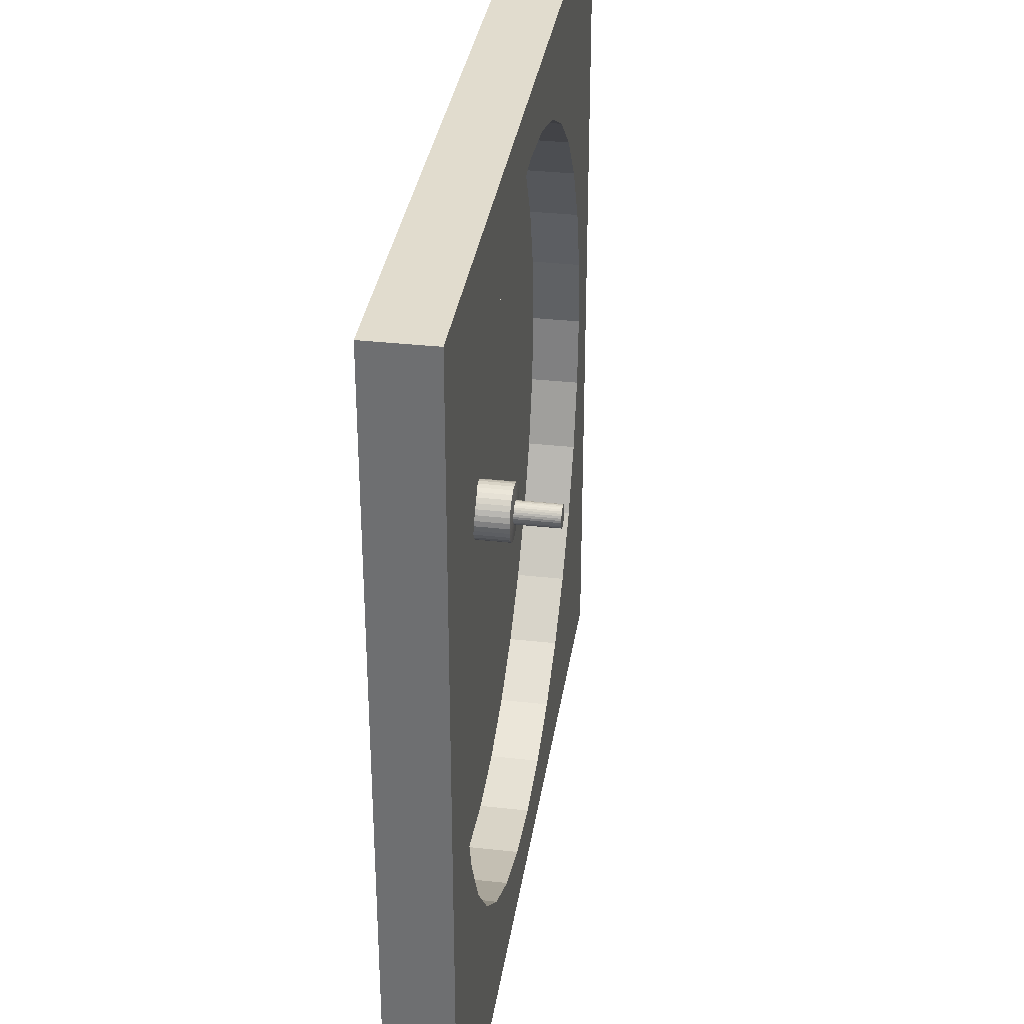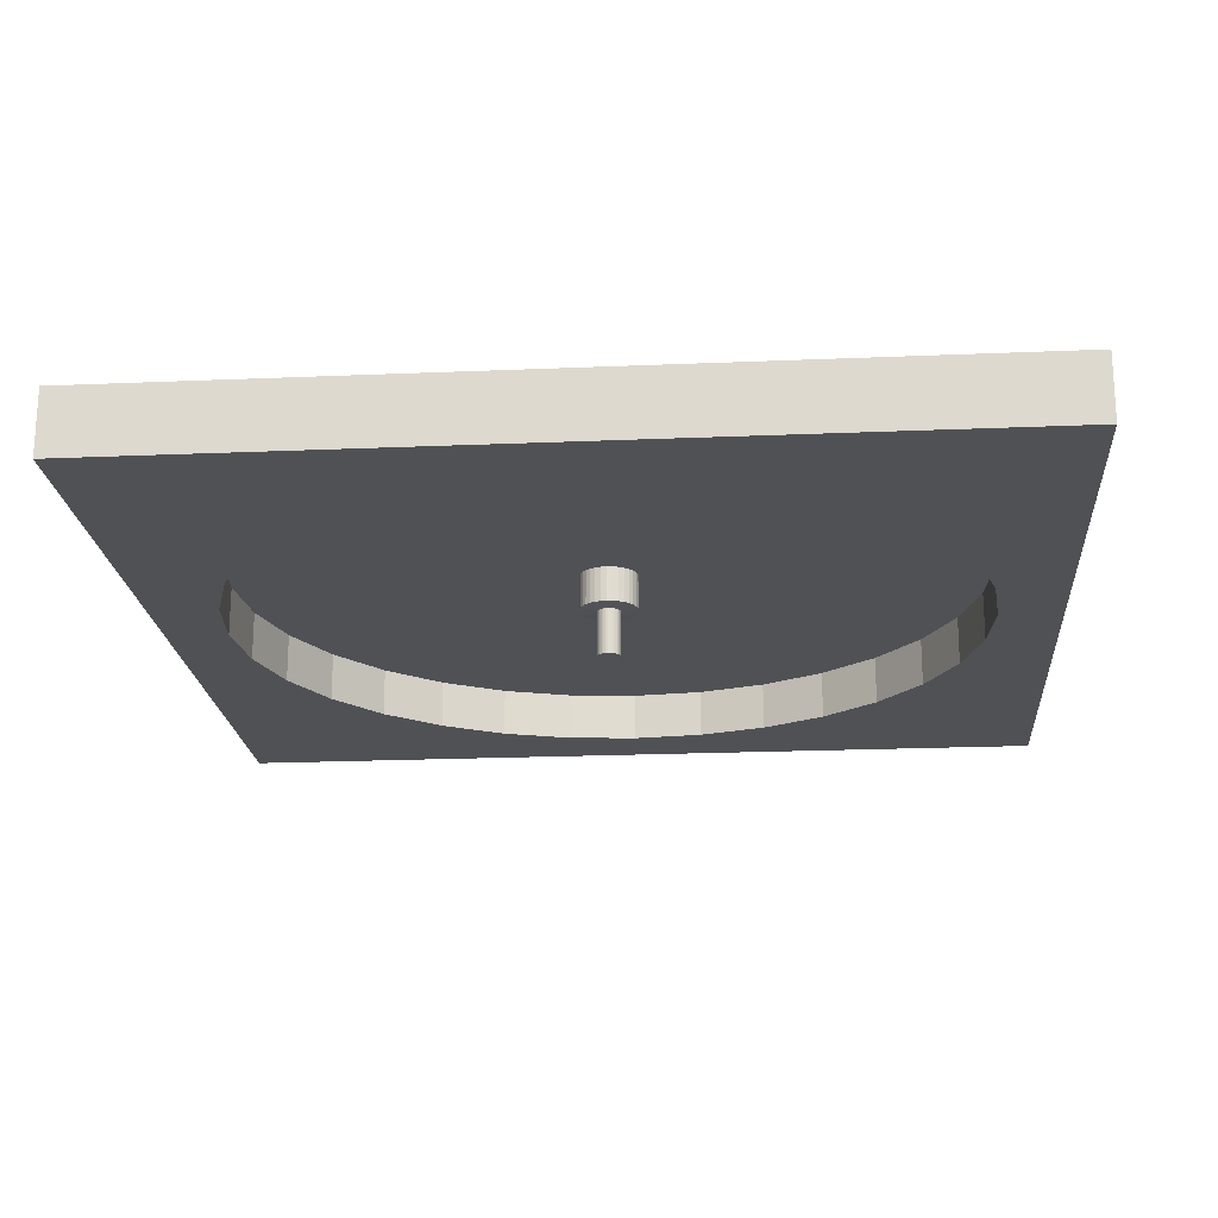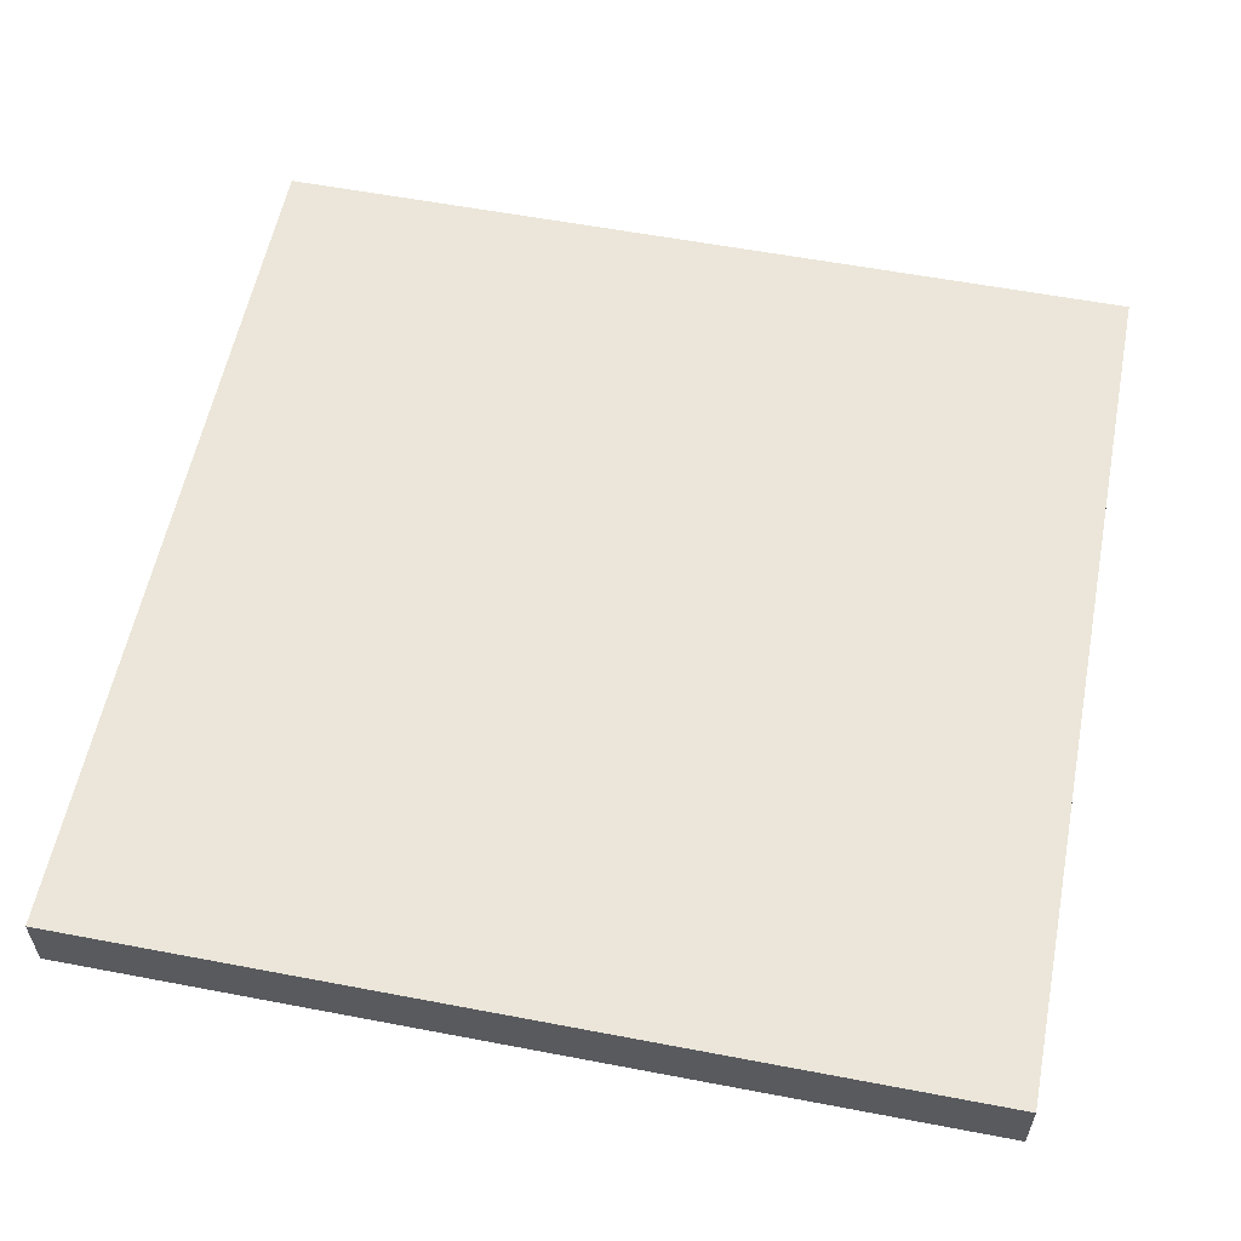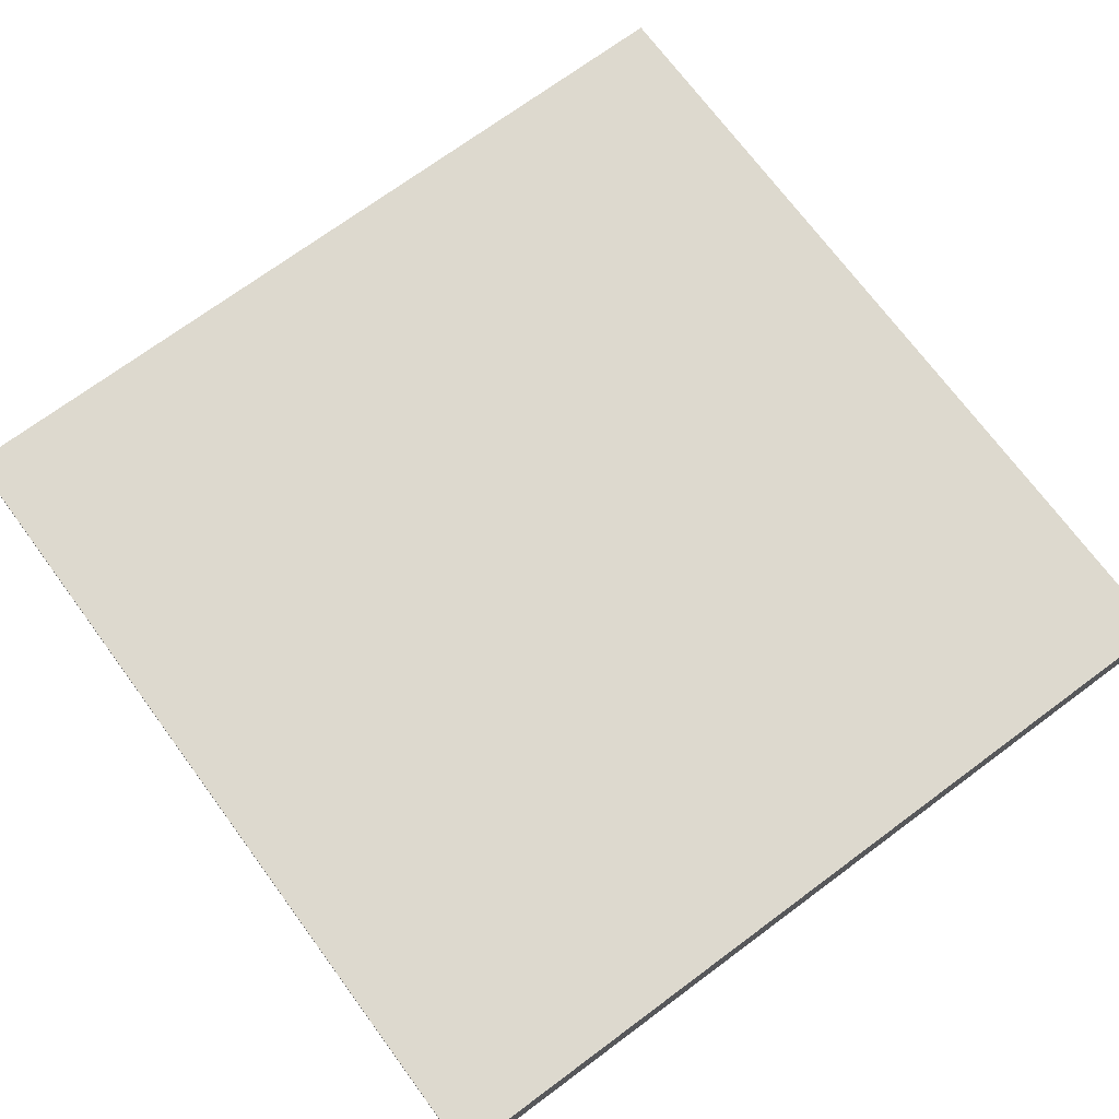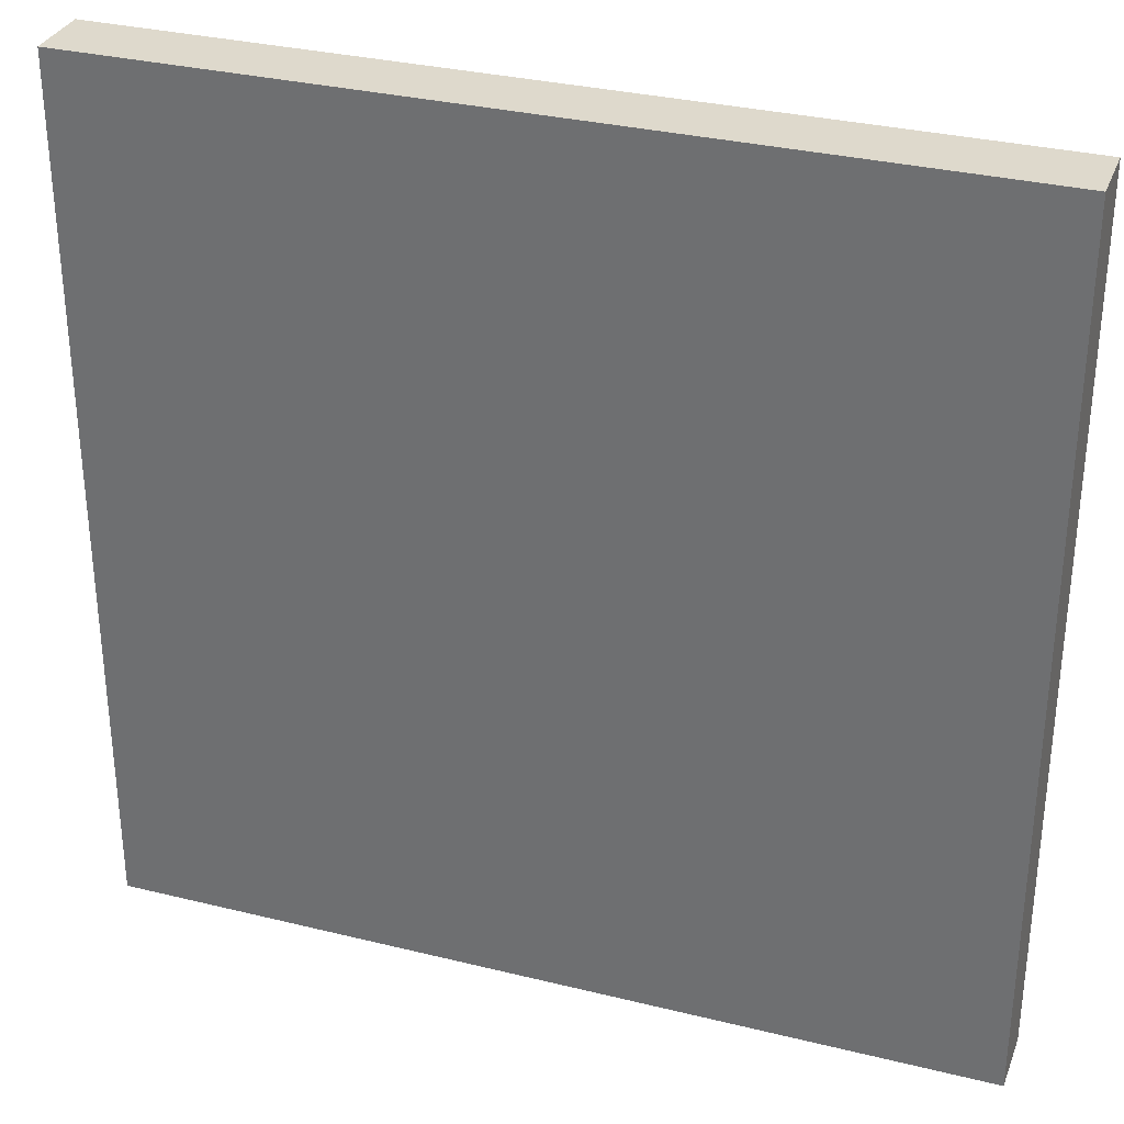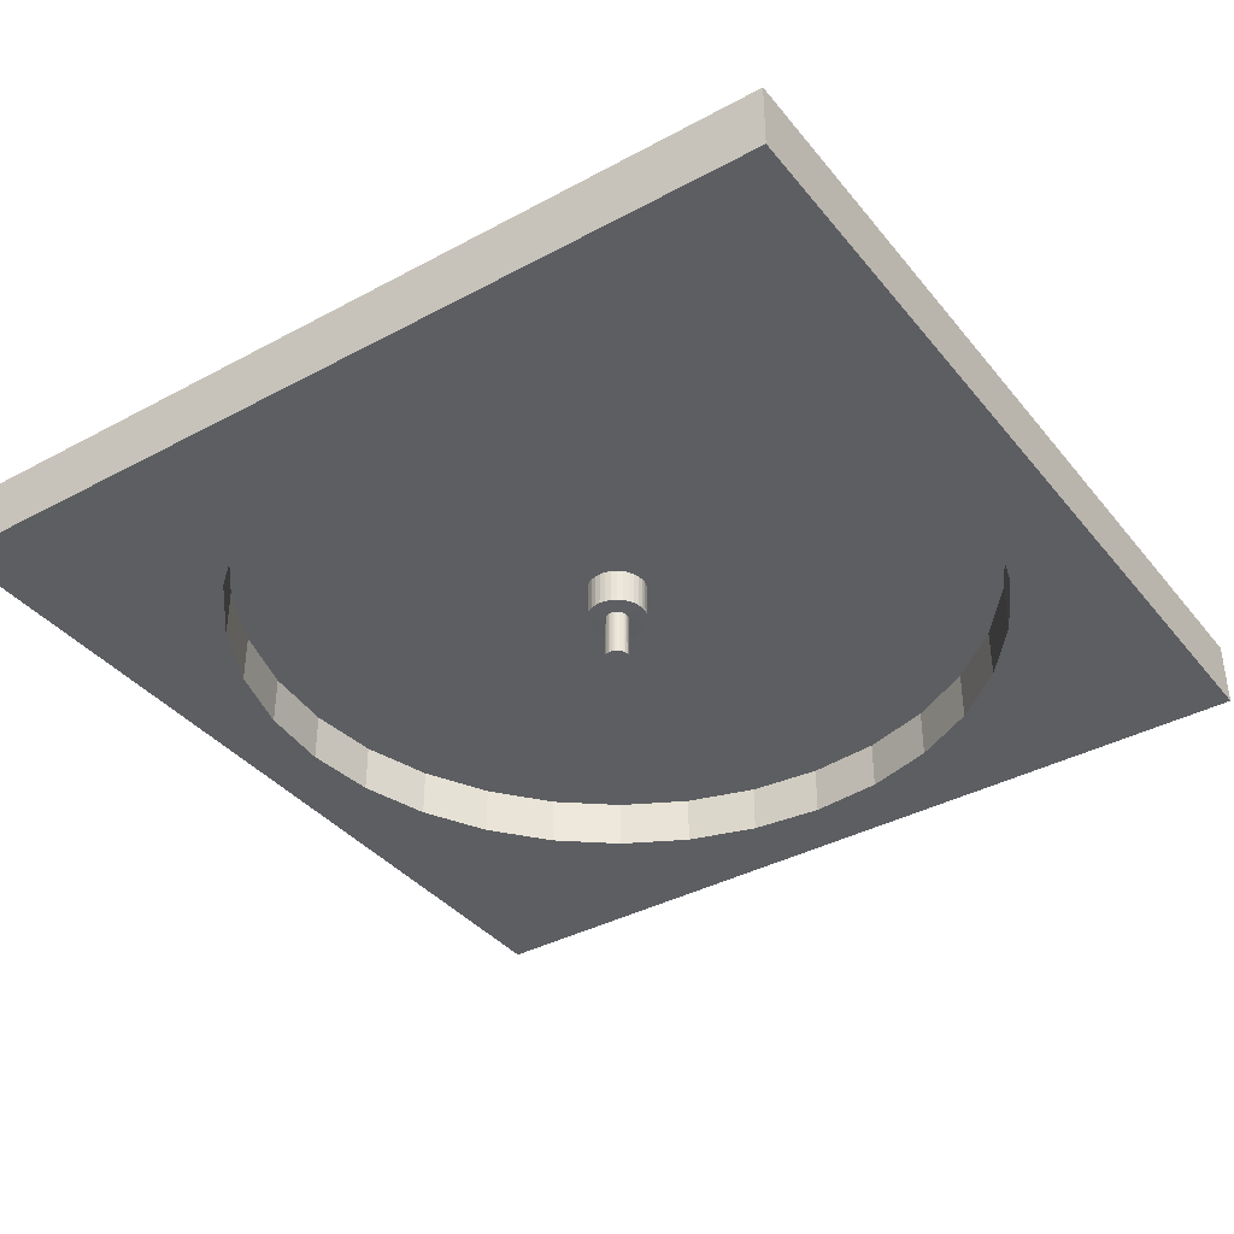
<metadata>
{"format":"obj","ext":"obj","renderer":"f3d","projection":"perspective","resolution":1024,"background":"white","views":[{"elev":34.1,"azim":98.6,"up":"+Y"},{"elev":-20.1,"azim":94.5,"up":"+Z"},{"elev":57.6,"azim":-78.8,"up":"+Z"},{"elev":71.8,"azim":53.5,"up":"+Z"},{"elev":32.0,"azim":19.1,"up":"+Y"},{"elev":-38.0,"azim":124.4,"up":"+Z"}]}
</metadata>
<code>
o 立方体
v -13 -13 1.995
v -13 13 1.995
v 0 11.11 1.52
v -13 -13 0.04547
v -13 13 0.04547
v 2.168 10.9 1.52
v 13 -13 1.995
v 13 13 1.995
v 4.254 10.27 1.52
v 13 -13 0.04547
v 13 13 0.04547
v 6.175 9.242 1.52
v 7.859 7.859 1.52
v 9.242 6.175 1.52
v 10.27 4.254 1.52
v 10.9 2.168 1.52
v 11.11 -0 1.52
v 10.9 -2.168 1.52
v 10.27 -4.254 1.52
v 9.242 -6.175 1.52
v 7.859 -7.859 1.52
v 6.175 -9.242 1.52
v 4.254 -10.27 1.52
v 2.168 -10.9 1.52
v 0 -11.11 1.52
v -2.168 -10.9 1.52
v -4.254 -10.27 1.52
v -6.175 -9.242 1.52
v -7.859 -7.859 1.52
v -9.242 -6.175 1.52
v -10.27 -4.254 1.52
v -10.9 -2.168 1.52
v -11.11 -0 1.52
v -10.9 2.168 1.52
v -10.27 4.254 1.52
v -9.242 6.175 1.52
v -7.859 7.859 1.52
v -6.175 9.242 1.52
v -4.254 10.27 1.52
v -2.168 10.9 1.52
v -11.11 -0 0.04547
v -10.9 -2.168 0.04547
v -10.9 2.168 0.04547
v -9.242 -6.175 0.04547
v -9.242 6.175 0.04547
v -10.27 -4.254 0.04547
v -10.27 4.254 0.04547
v -6.175 9.242 0.04547
v -2.168 10.9 0.04547
v -4.254 10.27 0.04547
v 4.254 10.27 0.04547
v 2.168 10.9 0.04547
v 7.859 7.859 0.04547
v 6.175 9.242 0.04547
v 0 11.11 0.04547
v -7.859 7.859 0.04547
v -7.859 -7.859 0.04547
v -4.254 -10.27 0.04547
v -2.168 -10.9 0.04547
v -6.175 -9.242 0.04547
v 0 -11.11 0.04547
v 6.175 -9.242 0.04547
v 4.254 -10.27 0.04547
v 2.168 -10.9 0.04547
v 9.242 -6.175 0.04547
v 9.242 6.175 0.04547
v 11.11 -0 0.04547
v 10.9 -2.168 0.04547
v 10.9 2.168 0.04547
v 10.27 4.254 0.04547
v 7.859 -7.859 0.04547
v 10.27 -4.254 0.04547
v -0 0.35 -0.9238
v -0 0.875 1.525
v 0.06828 0.3433 -0.9238
v 0.1707 0.8582 1.525
v 0.1339 0.3234 -0.9238
v 0.3348 0.8084 1.525
v 0.1945 0.291 -0.9238
v 0.4861 0.7275 1.525
v 0.2475 0.2475 -0.9238
v 0.6187 0.6187 1.525
v 0.291 0.1945 -0.9238
v 0.7275 0.4861 1.525
v 0.3234 0.1339 -0.9238
v 0.8084 0.3348 1.525
v 0.3433 0.06828 -0.9238
v 0.8582 0.1707 1.525
v 0.35 0 -0.9238
v 0.875 0 1.525
v 0.3433 -0.06828 -0.9238
v 0.8582 -0.1707 1.525
v 0.3234 -0.1339 -0.9238
v 0.8084 -0.3348 1.525
v 0.291 -0.1945 -0.9238
v 0.7275 -0.4861 1.525
v 0.2475 -0.2475 -0.9238
v 0.6187 -0.6187 1.525
v 0.1945 -0.291 -0.9238
v 0.4861 -0.7275 1.525
v 0.1339 -0.3234 -0.9238
v 0.3348 -0.8084 1.525
v 0.06828 -0.3433 -0.9238
v 0.1707 -0.8582 1.525
v -0 -0.35 -0.9238
v -0 -0.875 1.525
v -0.06828 -0.3433 -0.9238
v -0.1707 -0.8582 1.525
v -0.1339 -0.3234 -0.9238
v -0.3348 -0.8084 1.525
v -0.1945 -0.291 -0.9238
v -0.4861 -0.7275 1.525
v -0.2475 -0.2475 -0.9238
v -0.6187 -0.6187 1.525
v -0.291 -0.1945 -0.9238
v -0.7275 -0.4861 1.525
v -0.3234 -0.1339 -0.9238
v -0.8084 -0.3348 1.525
v -0.3433 -0.06828 -0.9238
v -0.8582 -0.1707 1.525
v -0.35 0 -0.9238
v -0.875 0 1.525
v -0.3433 0.06828 -0.9238
v -0.8582 0.1707 1.525
v -0.3234 0.1339 -0.9238
v -0.8084 0.3348 1.525
v -0.291 0.1945 -0.9238
v -0.7275 0.4861 1.525
v -0.2475 0.2475 -0.9238
v -0.6187 0.6187 1.525
v -0.1945 0.291 -0.9238
v -0.4861 0.7275 1.525
v -0.1339 0.3234 -0.9238
v -0.3348 0.8084 1.525
v -0.06828 0.3433 -0.9238
v -0.1707 0.8582 1.525
v -0 0.35 0.4446
v 0.06828 0.3433 0.4446
v 0.1339 0.3234 0.4446
v 0.1945 0.291 0.4446
v 0.2475 0.2475 0.4446
v 0.291 0.1945 0.4446
v 0.3234 0.1339 0.4446
v 0.3433 0.06828 0.4446
v 0.35 0 0.4446
v 0.3433 -0.06828 0.4446
v 0.3234 -0.1339 0.4446
v 0.291 -0.1945 0.4446
v 0.2475 -0.2475 0.4446
v 0.1945 -0.291 0.4446
v 0.1339 -0.3234 0.4446
v 0.06828 -0.3433 0.4446
v -0 -0.35 0.4446
v -0.06828 -0.3433 0.4446
v -0.1339 -0.3234 0.4446
v -0.1945 -0.291 0.4446
v -0.2475 -0.2475 0.4446
v -0.291 -0.1945 0.4446
v -0.3234 -0.1339 0.4446
v -0.3433 -0.06828 0.4446
v -0.35 0 0.4446
v -0.3433 0.06828 0.4446
v -0.3234 0.1339 0.4446
v -0.291 0.1945 0.4446
v -0.2475 0.2475 0.4446
v -0.1945 0.291 0.4446
v -0.1339 0.3234 0.4446
v -0.06828 0.3433 0.4446
v -0 0.875 0.4733
v 0.1707 0.8582 0.4733
v 0.3348 0.8084 0.4733
v 0.4861 0.7275 0.4733
v 0.6187 0.6187 0.4733
v 0.7275 0.4861 0.4733
v 0.8084 0.3348 0.4733
v 0.8582 0.1707 0.4733
v 0.875 0 0.4733
v 0.8582 -0.1707 0.4733
v 0.8084 -0.3348 0.4733
v 0.7275 -0.4861 0.4733
v 0.6187 -0.6187 0.4733
v 0.4861 -0.7275 0.4733
v 0.3348 -0.8084 0.4733
v 0.1707 -0.8582 0.4733
v -0 -0.875 0.4733
v -0.1707 -0.8582 0.4733
v -0.3348 -0.8084 0.4733
v -0.4861 -0.7275 0.4733
v -0.6187 -0.6187 0.4733
v -0.7275 -0.4861 0.4733
v -0.8084 -0.3348 0.4733
v -0.8582 -0.1707 0.4733
v -0.875 0 0.4733
v -0.8582 0.1707 0.4733
v -0.8084 0.3348 0.4733
v -0.7275 0.4861 0.4733
v -0.6187 0.6187 0.4733
v -0.4861 0.7275 0.4733
v -0.3348 0.8084 0.4733
v -0.1707 0.8582 0.4733
f 2 4 1
f 10 4 61
f 5 11 55
f 11 7 10
f 8 1 7
f 10 1 4
f 5 8 11
f 3 52 6
f 6 51 9
f 9 54 12
f 12 53 13
f 13 66 14
f 14 70 15
f 15 69 16
f 16 67 17
f 17 68 18
f 18 72 19
f 19 65 20
f 20 71 21
f 22 71 62
f 63 22 62
f 64 23 63
f 61 24 64
f 59 25 61
f 27 59 58
f 28 58 60
f 29 60 57
f 30 57 44
f 31 44 46
f 32 46 42
f 32 41 33
f 34 41 43
f 35 43 47
f 36 47 45
f 37 45 56
f 37 48 38
f 39 48 50
f 24 32 40
f 39 49 40
f 40 55 3
f 169 76 170
f 170 78 171
f 171 80 172
f 172 82 173
f 173 84 174
f 84 175 174
f 86 176 175
f 88 177 176
f 90 178 177
f 92 179 178
f 94 180 179
f 96 181 180
f 98 182 181
f 100 183 182
f 102 184 183
f 104 185 184
f 106 186 185
f 108 187 186
f 110 188 187
f 112 189 188
f 114 190 189
f 116 191 190
f 118 192 191
f 120 193 192
f 122 194 193
f 124 195 194
f 126 196 195
f 128 197 196
f 130 198 197
f 198 134 199
f 110 94 78
f 134 200 199
f 136 169 200
f 103 119 135
f 135 137 73
f 167 135 133
f 166 133 131
f 165 131 129
f 164 129 127
f 163 127 125
f 162 125 123
f 161 123 121
f 160 121 119
f 159 119 117
f 158 117 115
f 157 115 113
f 156 113 111
f 155 111 109
f 154 109 107
f 105 154 107
f 152 105 103
f 151 103 101
f 150 101 99
f 149 99 97
f 148 97 95
f 147 95 93
f 146 93 91
f 145 91 89
f 144 89 87
f 143 87 85
f 142 85 83
f 81 142 83
f 79 141 81
f 139 79 77
f 138 77 75
f 137 75 73
f 200 137 168
f 199 168 167
f 198 167 166
f 165 198 166
f 196 165 164
f 195 164 163
f 194 163 162
f 193 162 161
f 192 161 160
f 191 160 159
f 158 191 159
f 189 158 157
f 188 157 156
f 187 156 155
f 186 155 154
f 185 154 153
f 184 153 152
f 183 152 151
f 182 151 150
f 149 182 150
f 148 181 149
f 179 148 147
f 178 147 146
f 177 146 145
f 176 145 144
f 175 144 143
f 174 143 142
f 141 174 142
f 172 141 140
f 171 140 139
f 170 139 138
f 137 170 138
f 2 5 4
f 66 53 11
f 5 56 45
f 5 45 47
f 70 66 11
f 69 70 11
f 5 47 43
f 5 43 41
f 69 11 10
f 67 69 10
f 4 5 41
f 4 41 42
f 68 67 10
f 72 68 10
f 4 42 46
f 4 46 44
f 65 72 10
f 71 65 10
f 4 44 57
f 4 57 60
f 62 71 10
f 63 62 10
f 4 60 58
f 4 58 59
f 64 63 10
f 4 59 61
f 61 64 10
f 48 56 5
f 11 53 54
f 11 54 51
f 50 48 5
f 49 50 5
f 11 51 52
f 55 49 5
f 11 52 55
f 11 8 7
f 8 2 1
f 10 7 1
f 5 2 8
f 3 55 52
f 6 52 51
f 9 51 54
f 12 54 53
f 13 53 66
f 14 66 70
f 15 70 69
f 16 69 67
f 17 67 68
f 18 68 72
f 19 72 65
f 20 65 71
f 22 21 71
f 63 23 22
f 64 24 23
f 61 25 24
f 59 26 25
f 27 26 59
f 28 27 58
f 29 28 60
f 30 29 57
f 31 30 44
f 32 31 46
f 32 42 41
f 34 33 41
f 35 34 43
f 36 35 47
f 37 36 45
f 37 56 48
f 39 38 48
f 40 3 6
f 6 9 12
f 12 13 14
f 14 15 16
f 16 17 18
f 18 19 20
f 20 21 22
f 22 23 24
f 24 25 26
f 26 27 28
f 28 29 30
f 30 31 32
f 32 33 34
f 34 35 36
f 36 37 38
f 38 39 40
f 40 6 12
f 12 14 16
f 16 18 20
f 20 22 24
f 24 26 28
f 28 30 32
f 32 34 36
f 36 38 40
f 40 12 16
f 16 20 24
f 24 28 32
f 32 36 40
f 40 16 24
f 39 50 49
f 40 49 55
f 169 74 76
f 170 76 78
f 171 78 80
f 172 80 82
f 173 82 84
f 84 86 175
f 86 88 176
f 88 90 177
f 90 92 178
f 92 94 179
f 94 96 180
f 96 98 181
f 98 100 182
f 100 102 183
f 102 104 184
f 104 106 185
f 106 108 186
f 108 110 187
f 110 112 188
f 112 114 189
f 114 116 190
f 116 118 191
f 118 120 192
f 120 122 193
f 122 124 194
f 124 126 195
f 126 128 196
f 128 130 197
f 130 132 198
f 198 132 134
f 78 76 74
f 74 136 134
f 134 132 130
f 130 128 126
f 126 124 122
f 122 120 118
f 118 116 114
f 114 112 110
f 110 108 106
f 106 104 102
f 102 100 98
f 98 96 94
f 94 92 90
f 90 88 86
f 86 84 82
f 82 80 78
f 78 74 134
f 134 130 126
f 126 122 118
f 118 114 110
f 110 106 102
f 102 98 94
f 94 90 86
f 86 82 78
f 78 134 126
f 126 118 110
f 110 102 94
f 94 86 78
f 78 126 110
f 134 136 200
f 136 74 169
f 135 73 75
f 75 77 79
f 79 81 83
f 83 85 87
f 87 89 91
f 91 93 95
f 95 97 99
f 99 101 103
f 103 105 107
f 107 109 111
f 111 113 115
f 115 117 119
f 119 121 123
f 123 125 127
f 127 129 131
f 131 133 135
f 135 75 79
f 79 83 87
f 87 91 95
f 95 99 103
f 103 107 111
f 111 115 119
f 119 123 127
f 127 131 135
f 135 79 87
f 87 95 103
f 103 111 119
f 119 127 135
f 135 87 103
f 135 168 137
f 167 168 135
f 166 167 133
f 165 166 131
f 164 165 129
f 163 164 127
f 162 163 125
f 161 162 123
f 160 161 121
f 159 160 119
f 158 159 117
f 157 158 115
f 156 157 113
f 155 156 111
f 154 155 109
f 105 153 154
f 152 153 105
f 151 152 103
f 150 151 101
f 149 150 99
f 148 149 97
f 147 148 95
f 146 147 93
f 145 146 91
f 144 145 89
f 143 144 87
f 142 143 85
f 81 141 142
f 79 140 141
f 139 140 79
f 138 139 77
f 137 138 75
f 200 169 137
f 199 200 168
f 198 199 167
f 165 197 198
f 196 197 165
f 195 196 164
f 194 195 163
f 193 194 162
f 192 193 161
f 191 192 160
f 158 190 191
f 189 190 158
f 188 189 157
f 187 188 156
f 186 187 155
f 185 186 154
f 184 185 153
f 183 184 152
f 182 183 151
f 149 181 182
f 148 180 181
f 179 180 148
f 178 179 147
f 177 178 146
f 176 177 145
f 175 176 144
f 174 175 143
f 141 173 174
f 172 173 141
f 171 172 140
f 170 171 139
f 137 169 170

</code>
